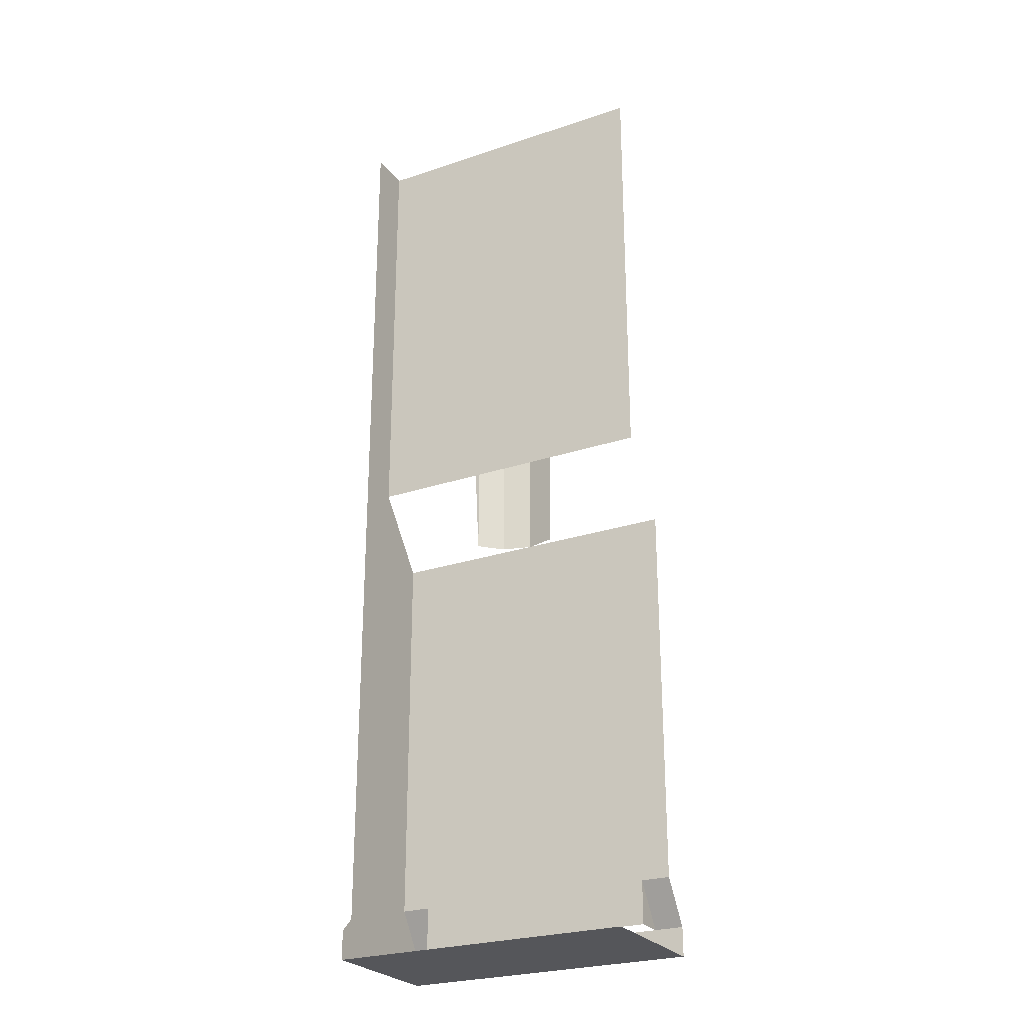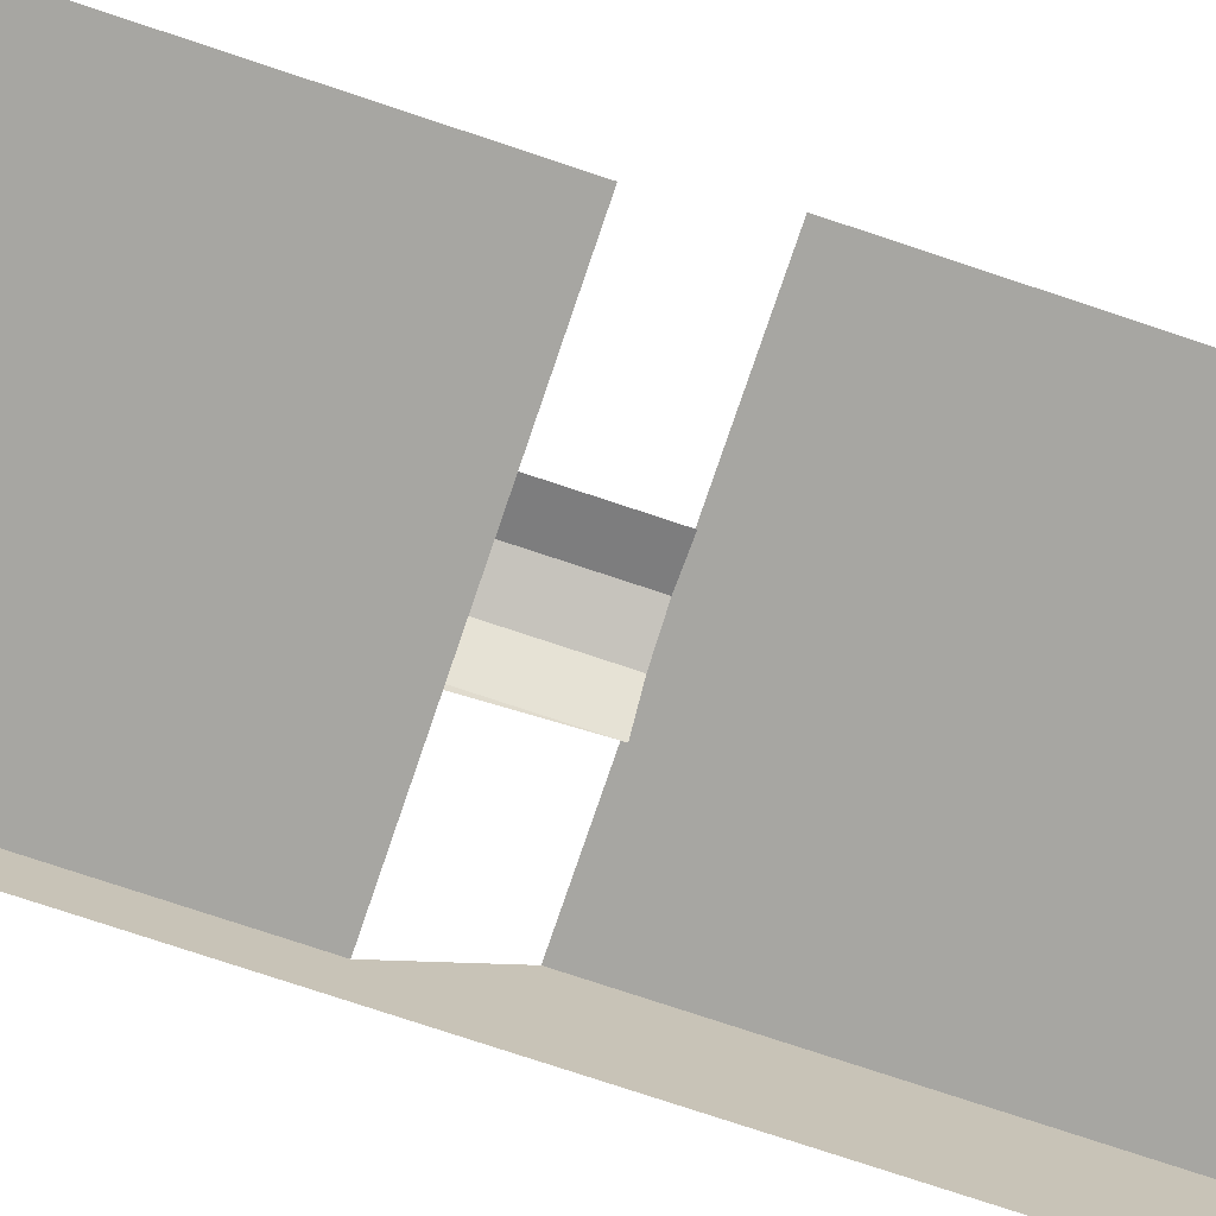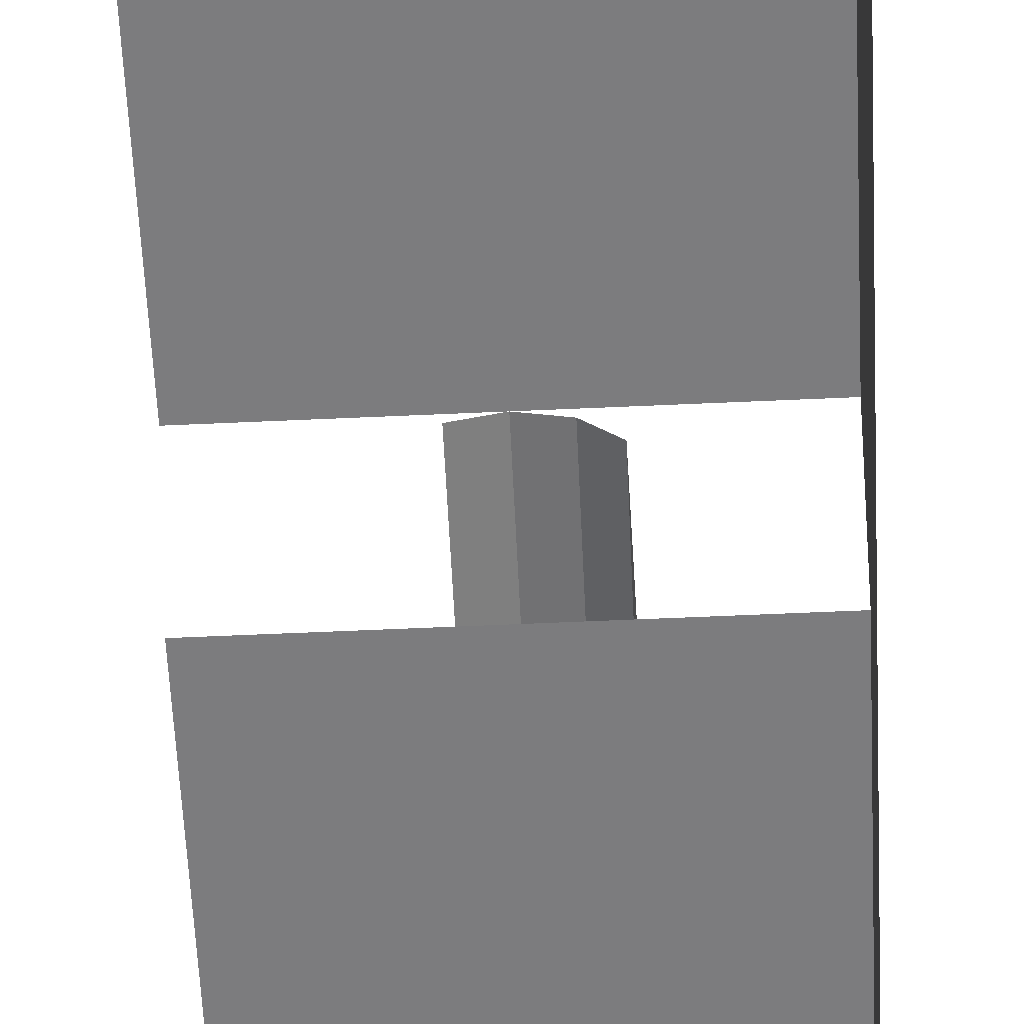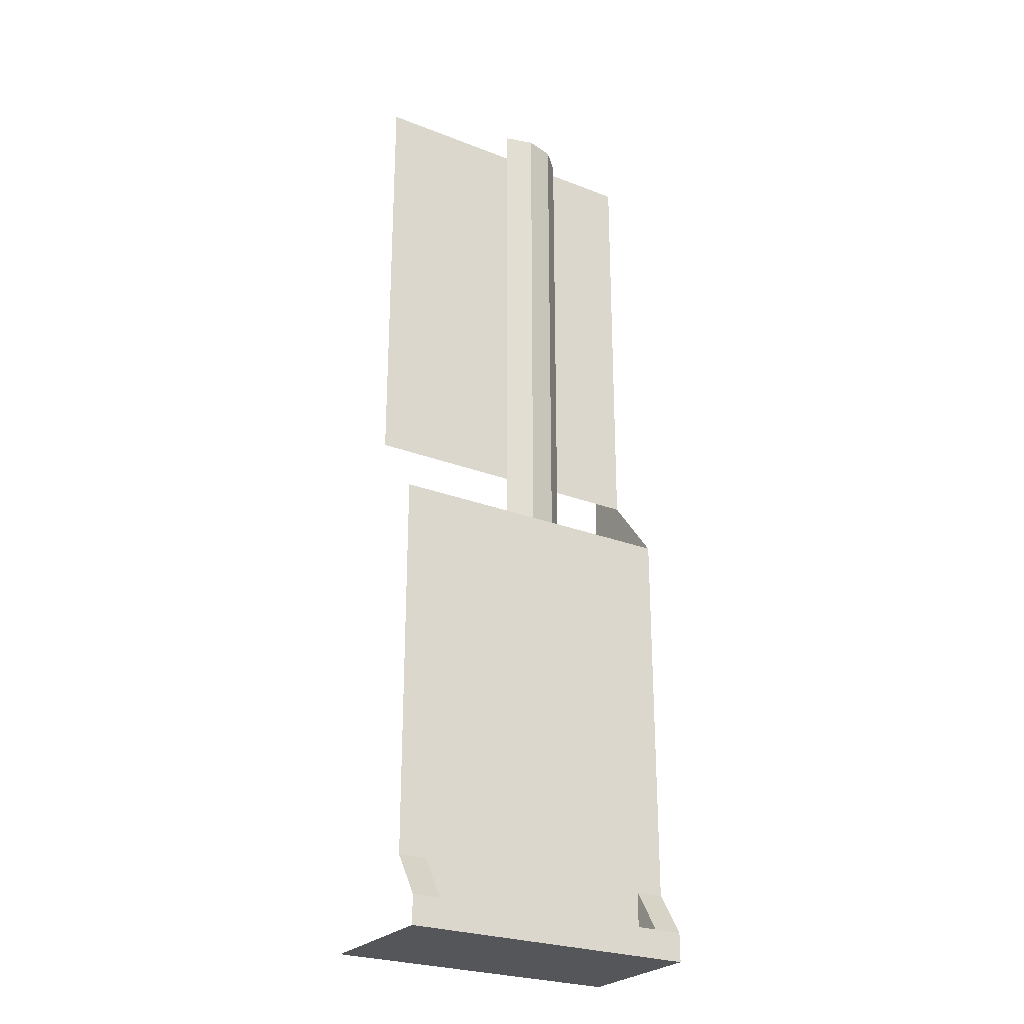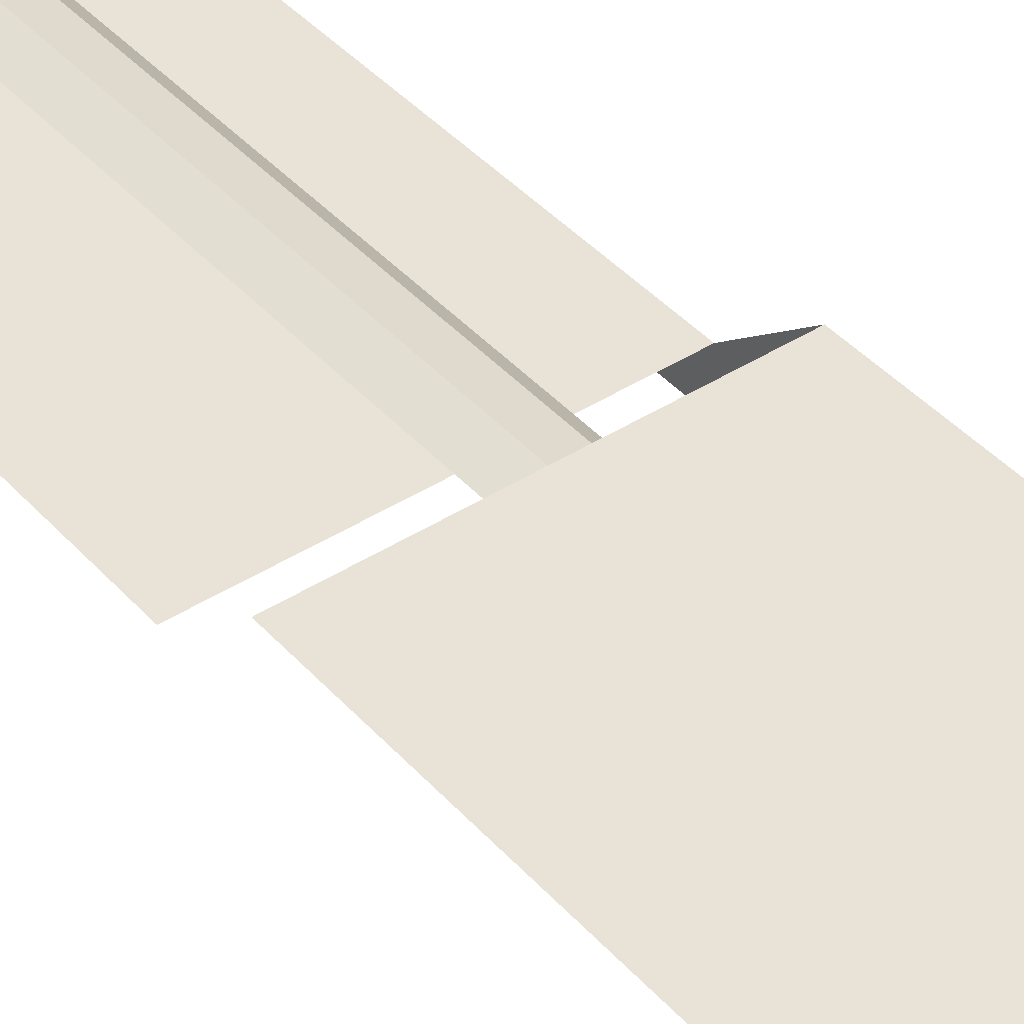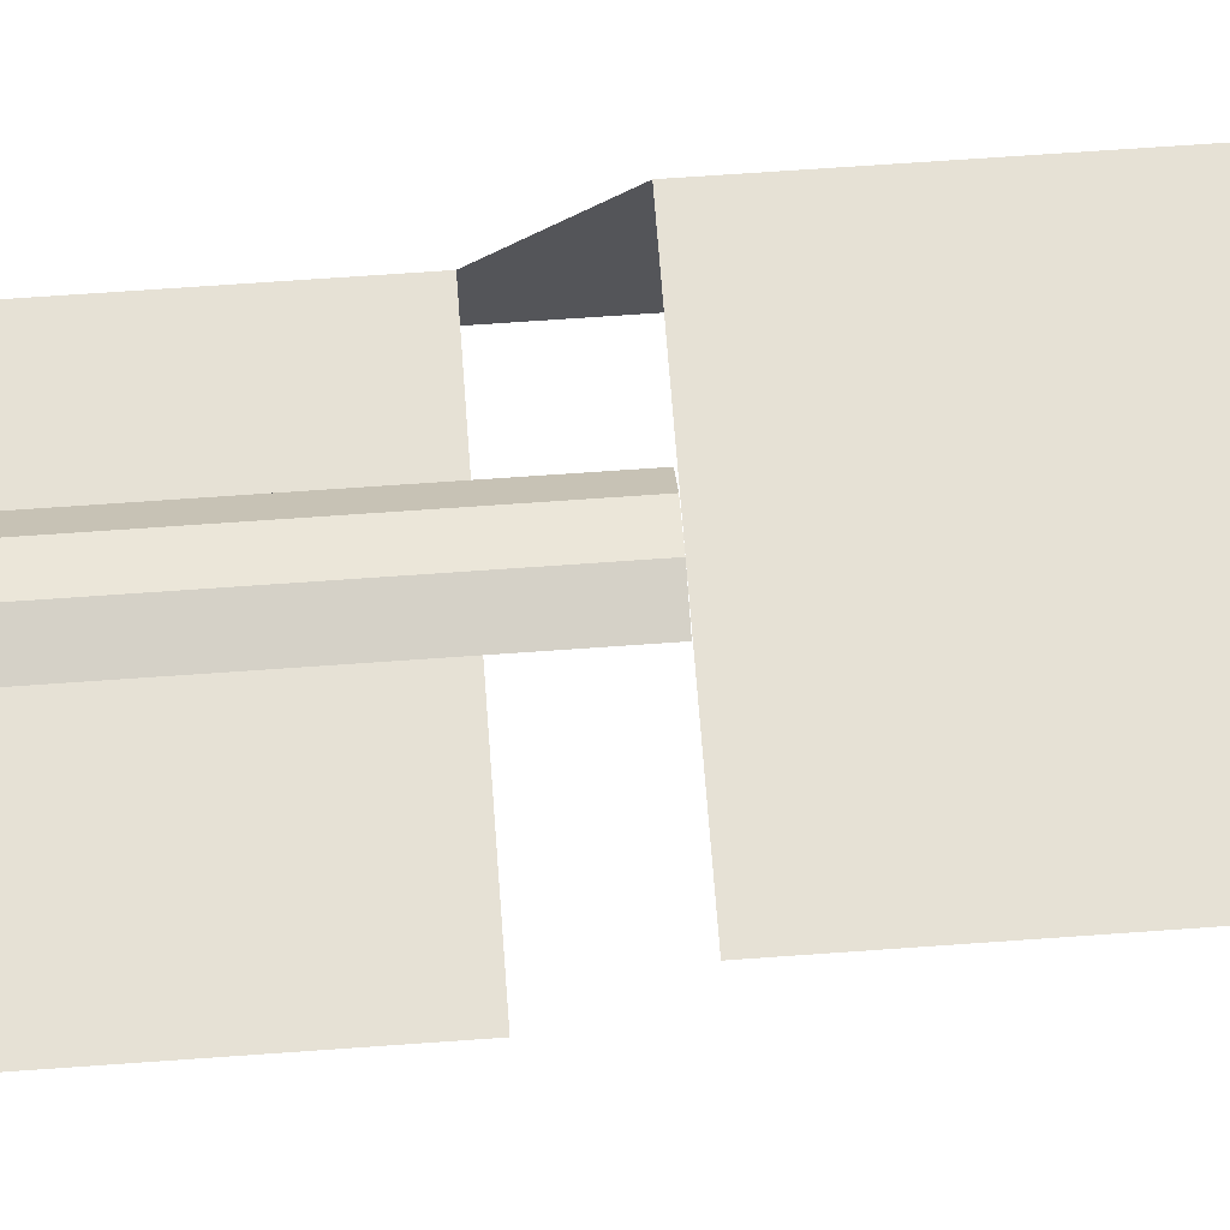
<metadata>
{"format":"obj","ext":"obj","renderer":"f3d","projection":"perspective","resolution":1024,"background":"white","views":[{"elev":-25.9,"azim":28.1,"up":"+Z"},{"elev":-74.0,"azim":71.4,"up":"+Y"},{"elev":-58.9,"azim":-177.3,"up":"+Y"},{"elev":-25.9,"azim":148.3,"up":"+Z"},{"elev":41.7,"azim":142.3,"up":"+Y"},{"elev":64.6,"azim":85.8,"up":"+Y"}]}
</metadata>
<code>
o LM_inserts_L04_sw05
v 13.6 8 -52.39
v 16.8 8 -55.59
v 16.8 8 -52.39
v 13.6 8 -52.39
v -16.8 8 -55.59
v 16.8 8 -55.59
v 13.6 8 -52.39
v 16.8 8 -52.39
v 16.8 4.8 -47.59
v 13.6 8 -52.39
v -13.6 8 -52.39
v -16.8 8 -55.59
v 13.6 4.8 -52.39
v 13.6 8 -52.39
v 13.6 4.8 -47.59
v 13.6 4.8 -47.59
v 13.6 8 -52.39
v 16.8 4.8 -47.59
v -13.6 8 -52.39
v -16.8 8 -52.39
v -16.8 8 -55.59
v -13.6 4.8 -52.39
v 13.6 4.8 -52.39
v 13.6 4.8 -47.59
v -16.8 8 -52.39
v -13.6 8 -52.39
v -13.6 4.8 -47.59
v 16.8 8 -55.59
v -16.8 8 -55.59
v -16.8 -8 -55.59
v -13.6 4.8 -47.59
v -16.8 4.8 -47.59
v -16.8 8 -52.39
v -13.6 4.8 -47.59
v -16.8 -6.4 -50.79
v -16.8 8 -55.59
v -16.8 8 -52.39
v 16.8 -8 -55.59
v 16.8 8 -55.59
v -16.8 -8 -55.59
v -16.8 -6.4 -50.79
v -16.8 8 -52.39
v -16.8 4.8 -47.59
v 16.8 4.8 -47.59
v 16.8 4.8 -4.392
v -16.8 -6.4 -50.79
v -16.8 -8 -55.59
v -16.8 8 -55.59
v 13.6 4.8 -47.59
v 16.8 4.8 -4.392
v -13.6 4.8 -47.59
v -16.8 4.8 -4.392
v -16.8 4.8 -47.59
v -16.8 -6.4 -50.79
v -16.8 -8 -52.39
v -16.8 -8 -55.59
v -16.8 -6.4 -50.79
v -16.8 4.8 -47.59
v -16.8 4.8 -4.392
v 16.8 4.8 -4.392
v -16.8 4.8 -4.392
v -13.6 4.8 -47.59
v -16.8 -6.4 -50.79
v -16.8 4.8 -4.392
v -16.8 -1.6 3.608
v 3.2 3.943 -4.392
v 3.2 3.943 50.67
v -5.522e-05 4.8 -4.392
v -5.522e-05 4.8 -4.392
v -5.522e-05 4.8 50.67
v -3.2 3.943 -4.392
v -3.2 3.943 -4.392
v -3.2 3.943 50.67
v -5.543 1.6 -4.392
v -16.8 -1.6 3.608
v -16.8 -6.4 52.27
v -16.8 -6.4 -50.79
v -16.8 -1.6 3.608
v 16.8 -1.6 3.608
v 16.8 -1.6 52.27
v 3.2 3.943 50.67
v -5.522e-05 4.8 50.67
v -5.522e-05 4.8 -4.392
v -5.522e-05 4.8 50.67
v -3.2 3.943 50.67
v -3.2 3.943 -4.392
v -3.2 3.943 50.67
v -5.543 1.6 50.67
v -5.543 1.6 -4.392
v -5.543 1.6 -4.392
v -5.543 1.6 50.67
v -6.4 -1.6 50.67
v -16.8 -1.6 52.27
v -16.8 -1.6 3.608
v -16.8 -1.6 52.27
v -16.8 -6.4 52.27
f 3 2 1
f 6 5 4
f 9 8 7
f 12 11 10
f 15 14 13
f 18 17 16
f 21 20 19
f 24 23 22
f 27 26 25
f 30 29 28
f 24 22 31
f 34 33 32
f 37 36 35
f 40 39 38
f 43 42 41
f 45 44 24
f 48 47 46
f 51 50 49
f 31 53 52
f 56 55 54
f 59 58 57
f 62 61 60
f 65 64 63
f 68 67 66
f 71 70 69
f 74 73 72
f 77 76 75
f 80 79 78
f 83 82 81
f 86 85 84
f 89 88 87
f 92 91 90
f 80 78 93
f 96 95 94

</code>
